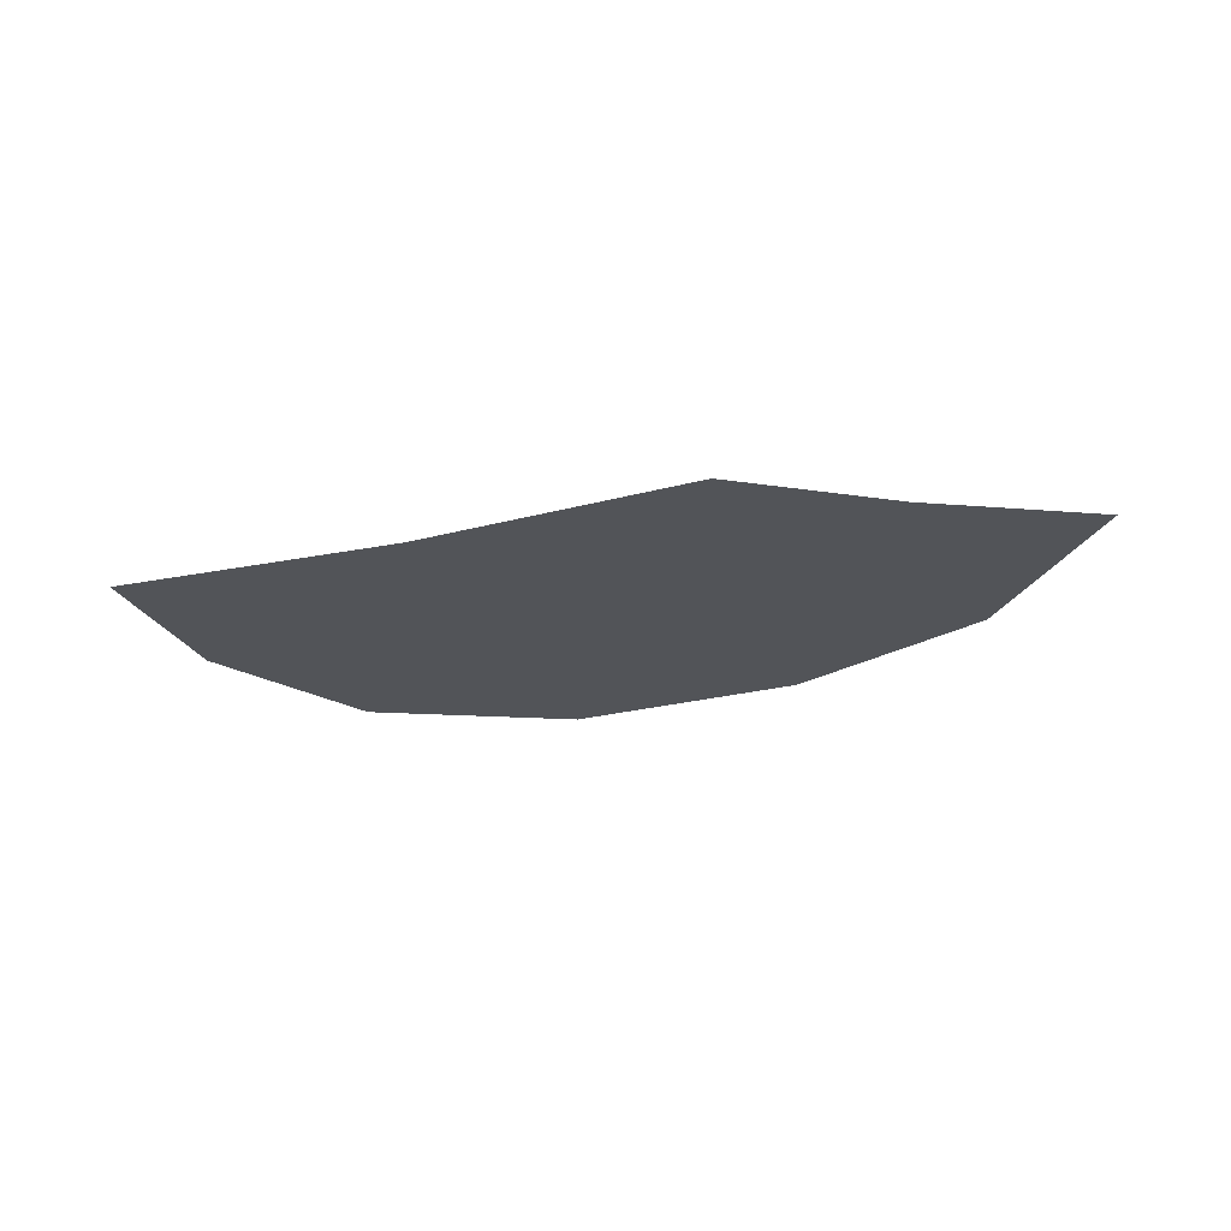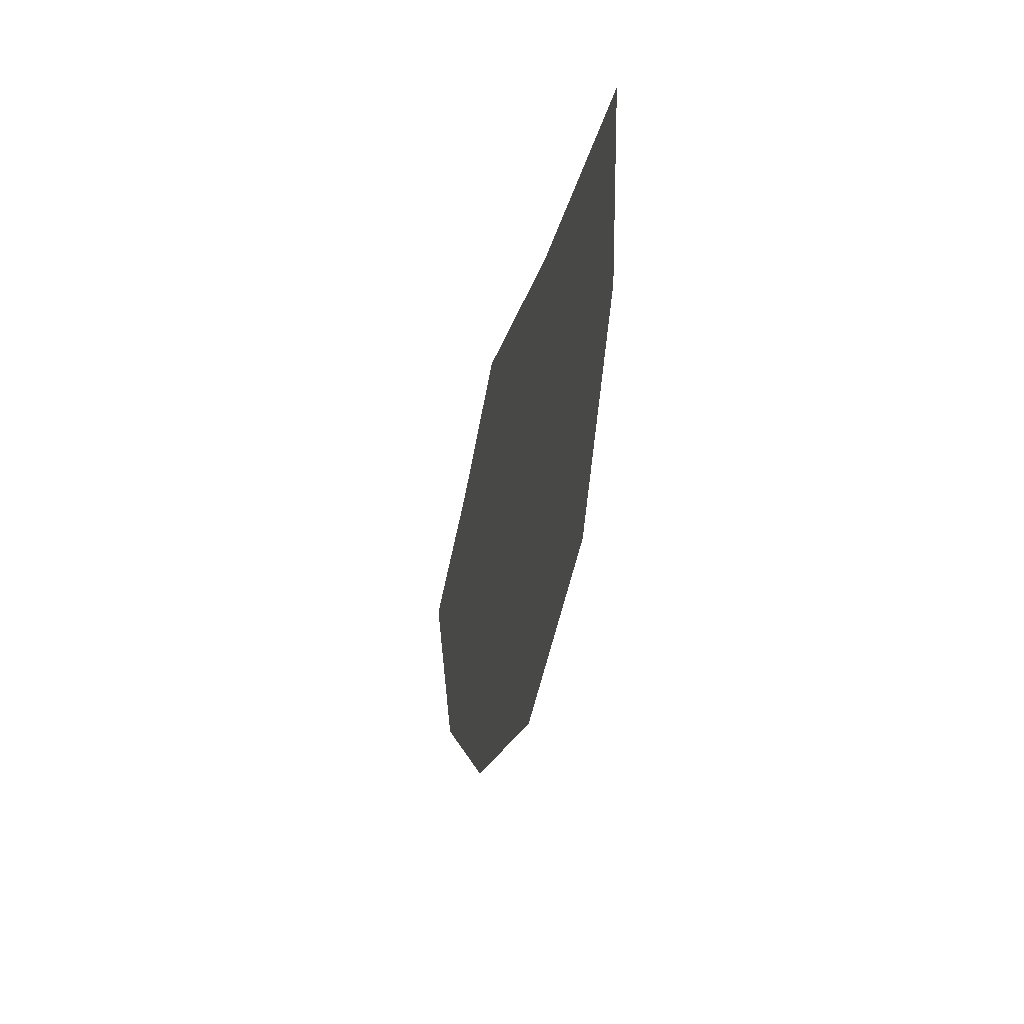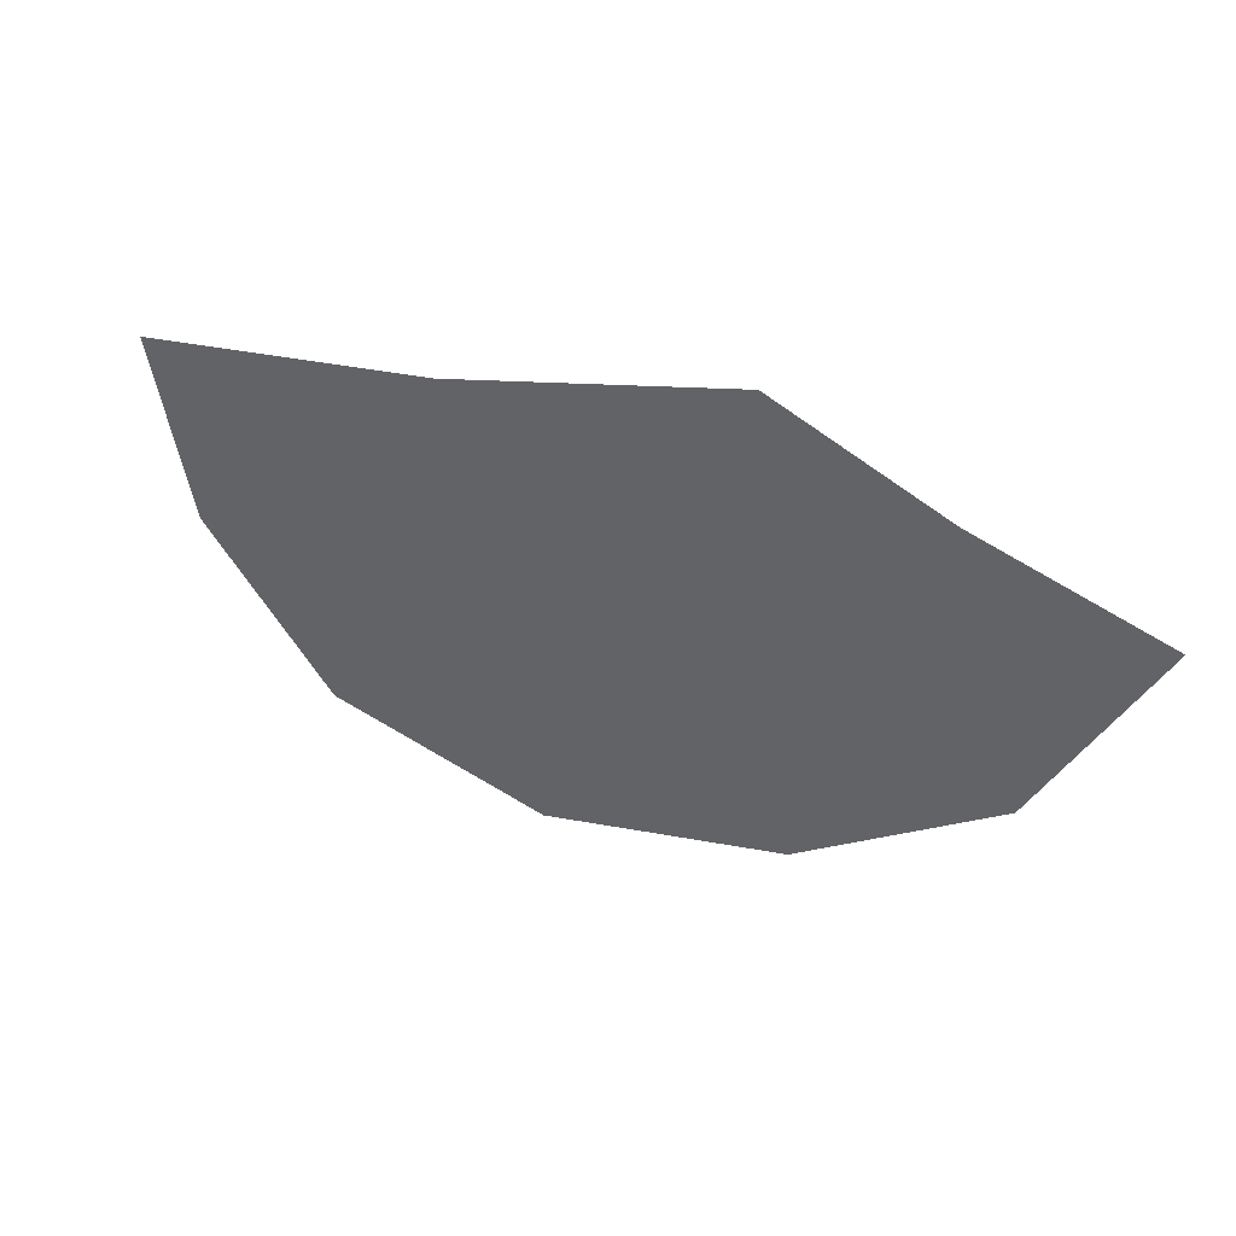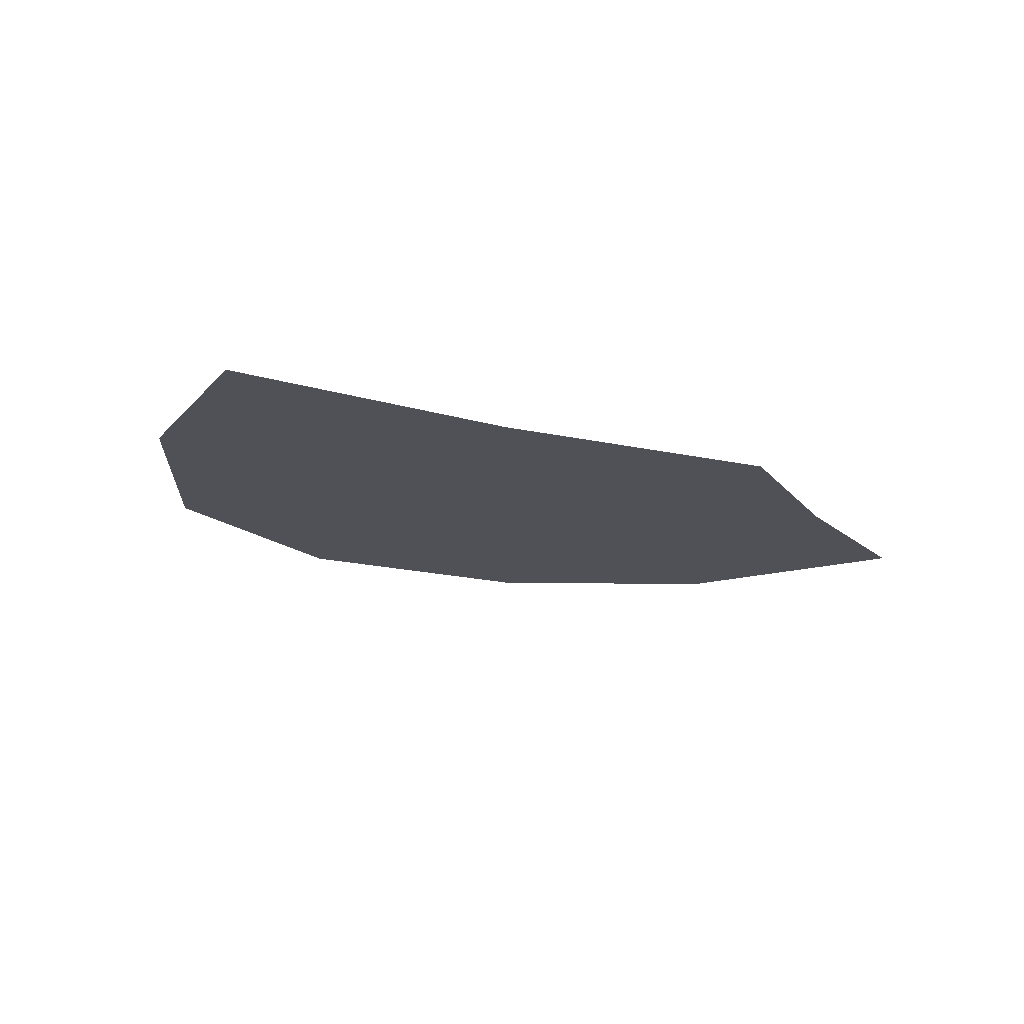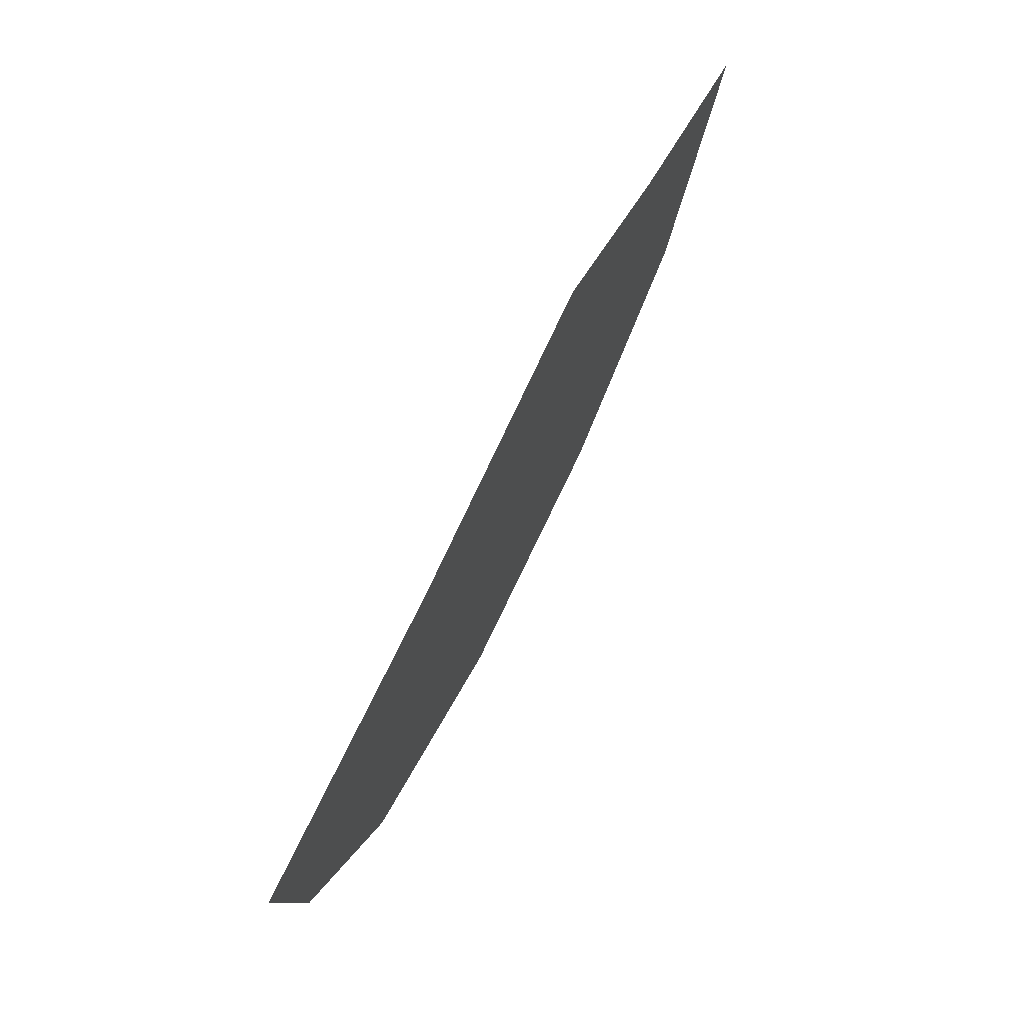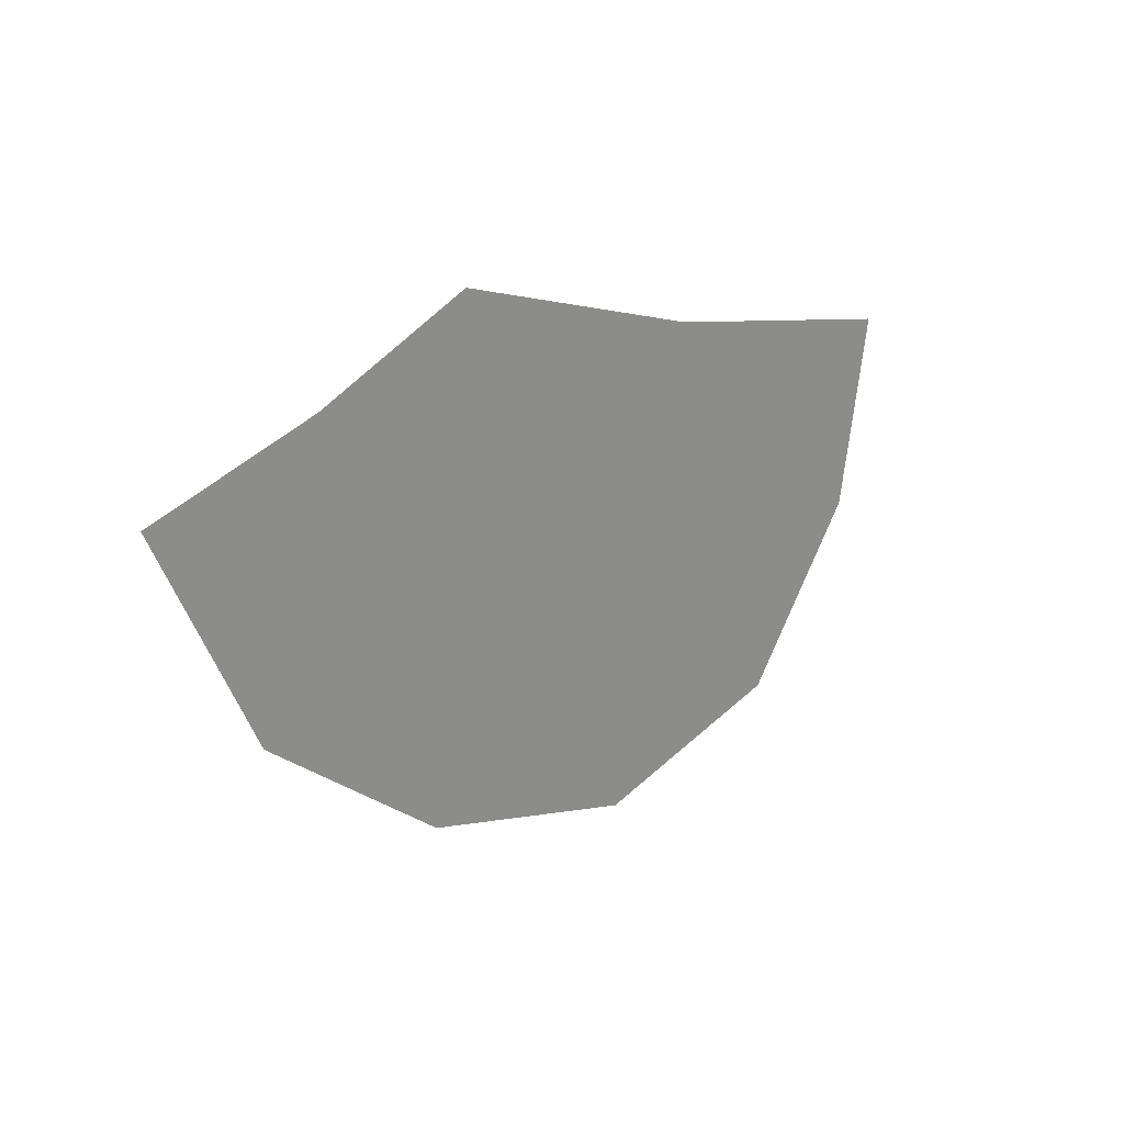
<metadata>
{"format":"obj","ext":"obj","renderer":"f3d","projection":"perspective","resolution":1024,"background":"white","views":[{"elev":-23.0,"azim":7.1,"up":"+Y"},{"elev":-35.0,"azim":-101.2,"up":"+Z"},{"elev":43.5,"azim":27.9,"up":"+Z"},{"elev":-20.3,"azim":-39.8,"up":"+Y"},{"elev":69.8,"azim":-62.6,"up":"+Z"},{"elev":23.0,"azim":132.8,"up":"+Z"}]}
</metadata>
<code>
g Line27
v -4701 -1020 -1.391e+04
v -4766 -1020 -1.396e+04
v -4765 -1020 -1.39e+04
v -4895 -1020 -1.408e+04
v -4912 -1020 -1.403e+04
v -4832 -1020 -1.401e+04
v -4808 -1020 -1.405e+04
v -4739 -1020 -1.399e+04
v -4975 -1020 -1.406e+04
v -5021 -1020 -1.4e+04
v -4912 -1020 -1.403e+04
v -4880 -1020 -1.396e+04
v -4928 -1020 -1.391e+04
v -4825 -1020 -1.387e+04
v -5034 -1020 -1.393e+04
v -4928 -1020 -1.391e+04
v -4880 -1020 -1.396e+04
v -4895 -1020 -1.408e+04
v -4739 -1020 -1.399e+04
v -4832 -1020 -1.401e+04
v -5021 -1020 -1.4e+04
v -4912 -1020 -1.403e+04
v -4912 -1020 -1.403e+04
f 11 9 10
f 9 11 18
f 22 12 20
f 2 20 12
f 20 2 8
f 1 8 2
f 1 2 3
f 12 3 2
f 3 12 14
f 13 14 12
f 6 4 5
f 4 6 7
f 19 7 6
f 17 15 16
f 15 17 21
f 23 21 17

</code>
